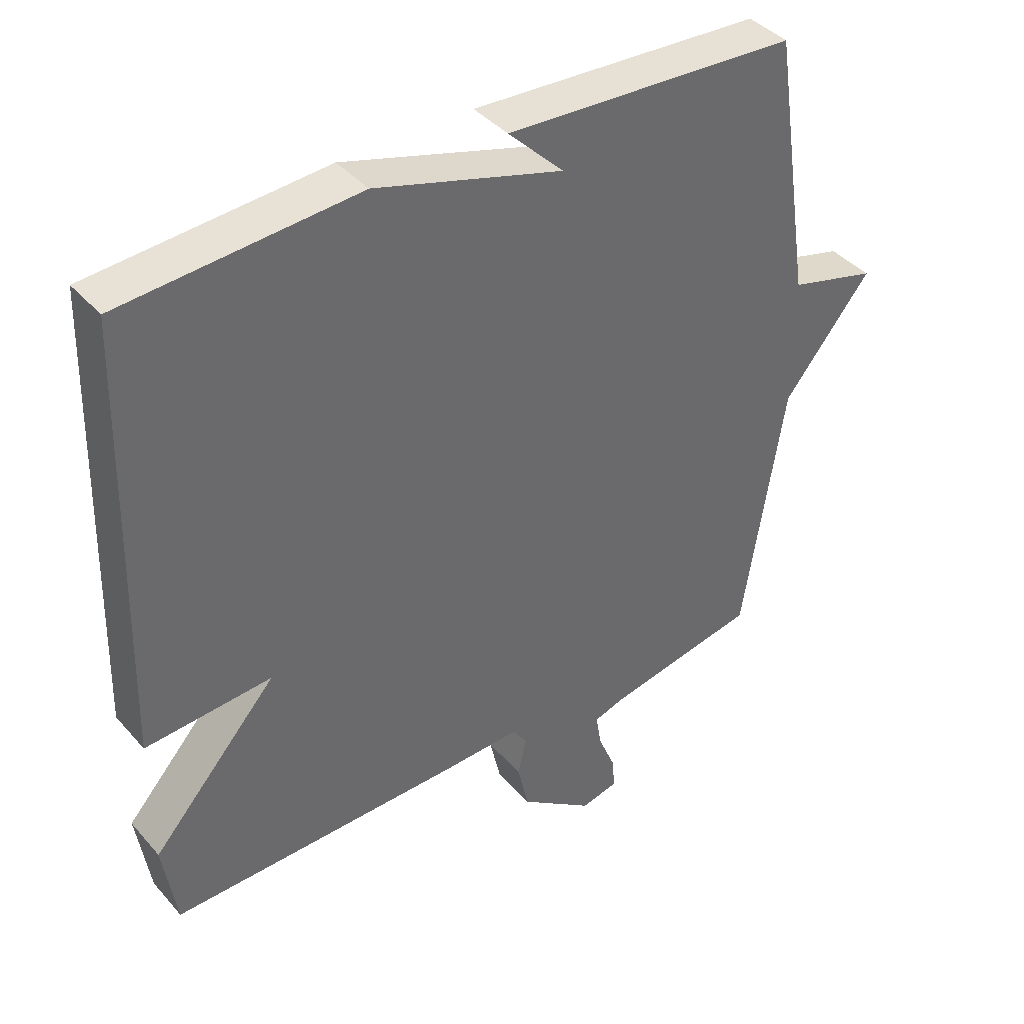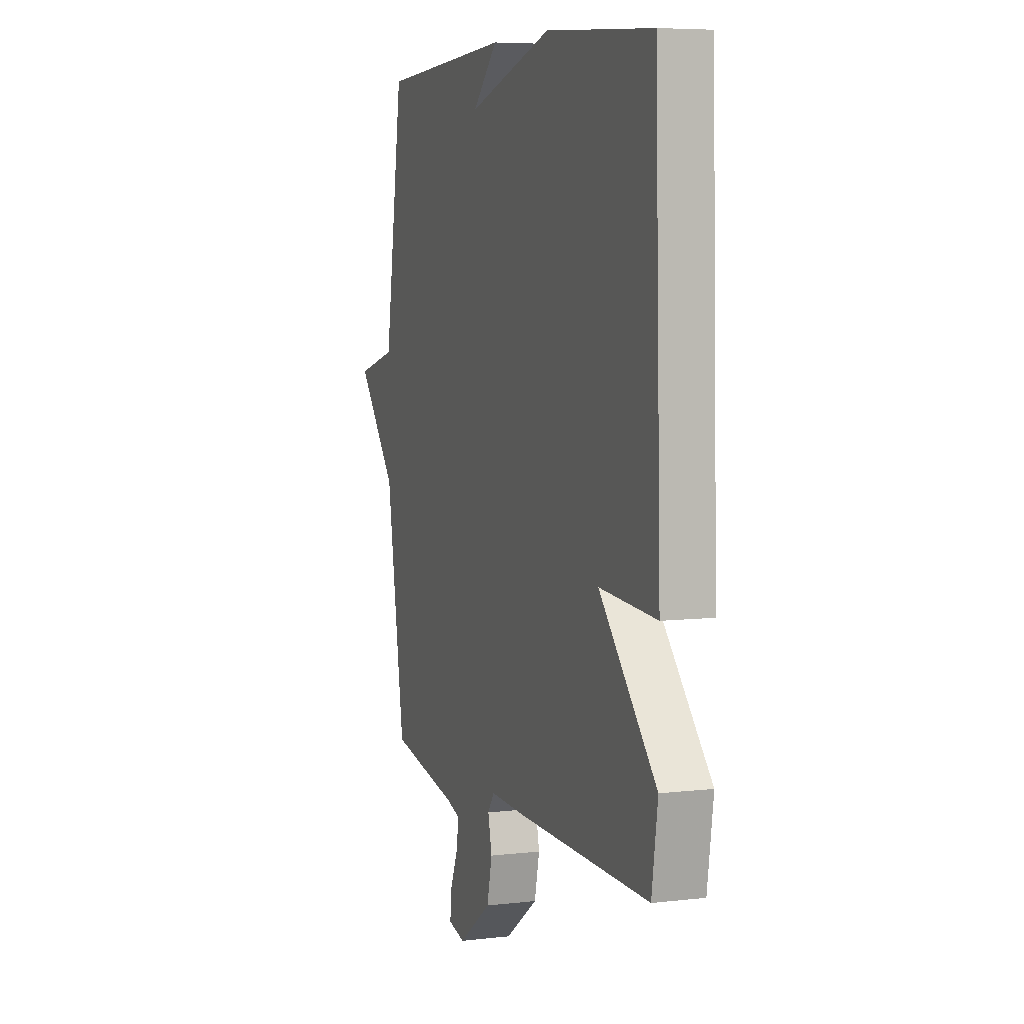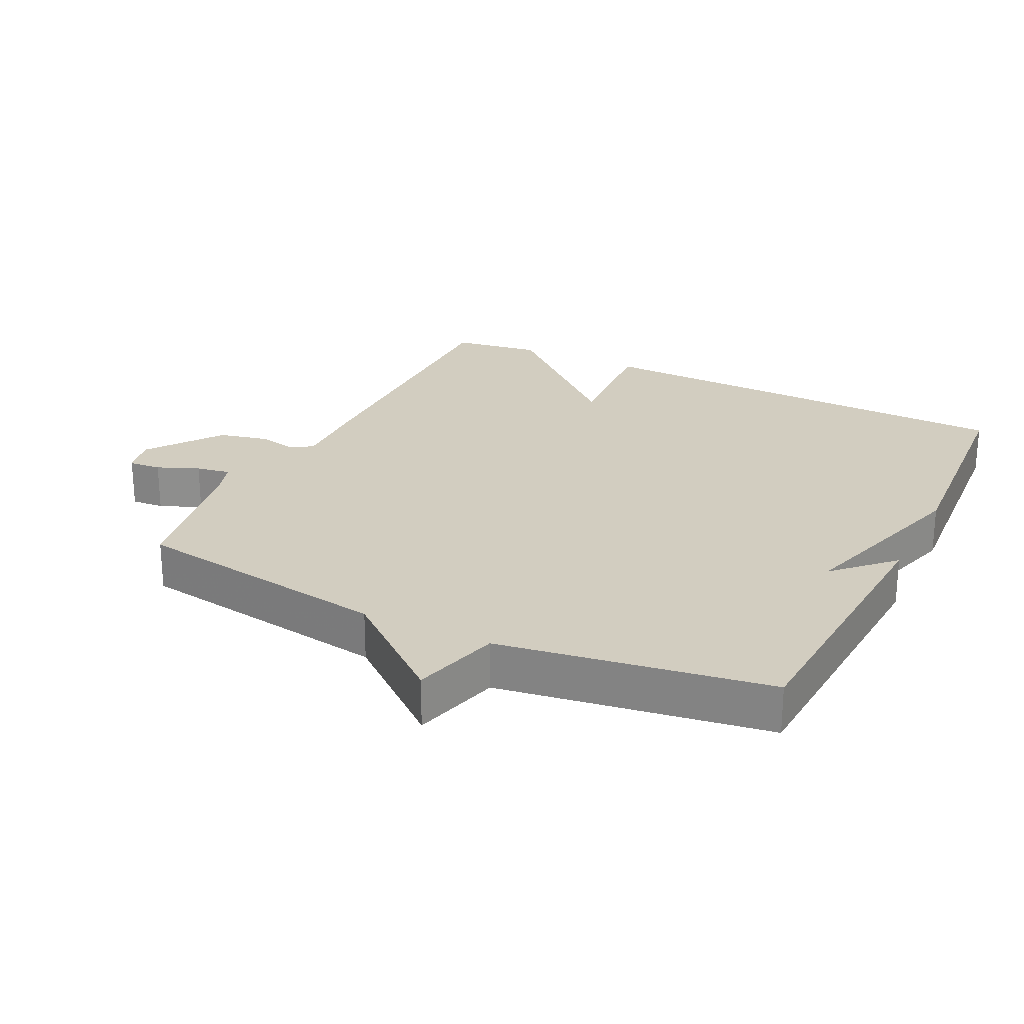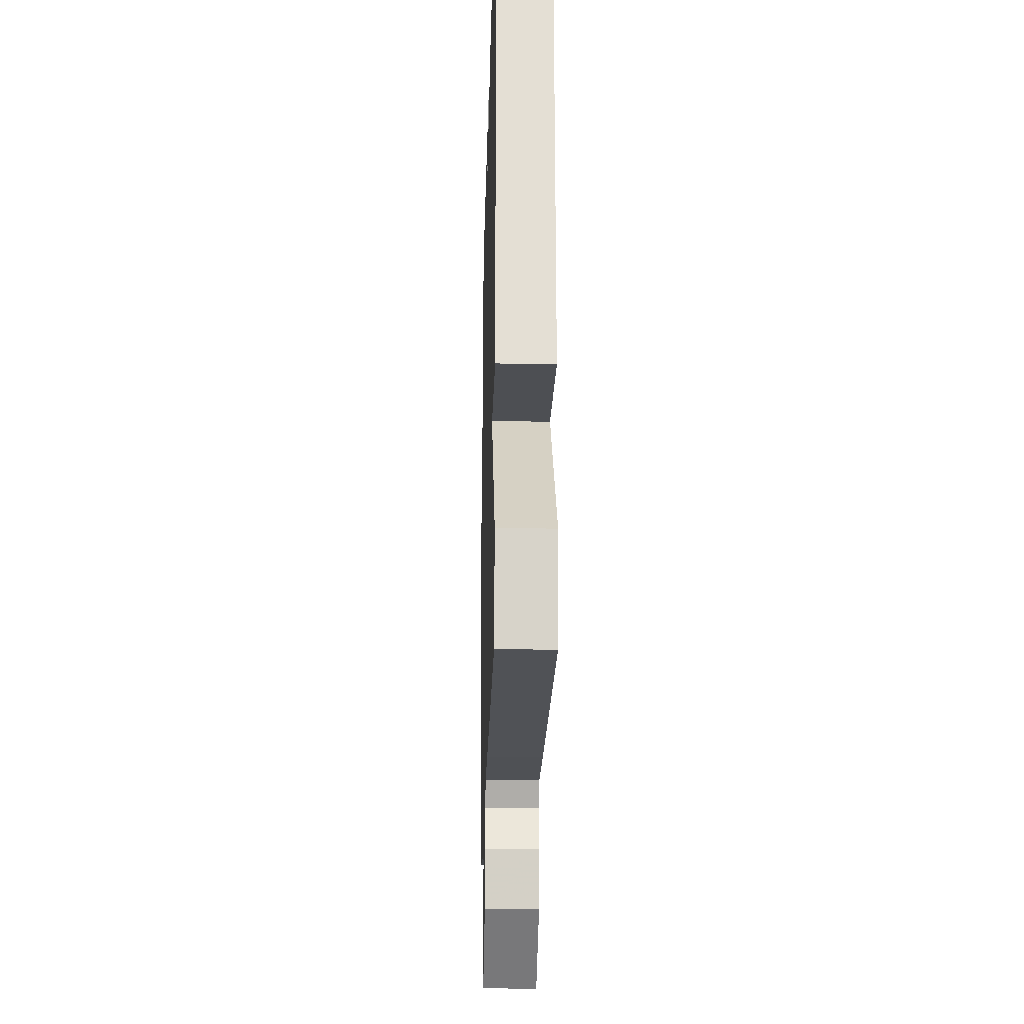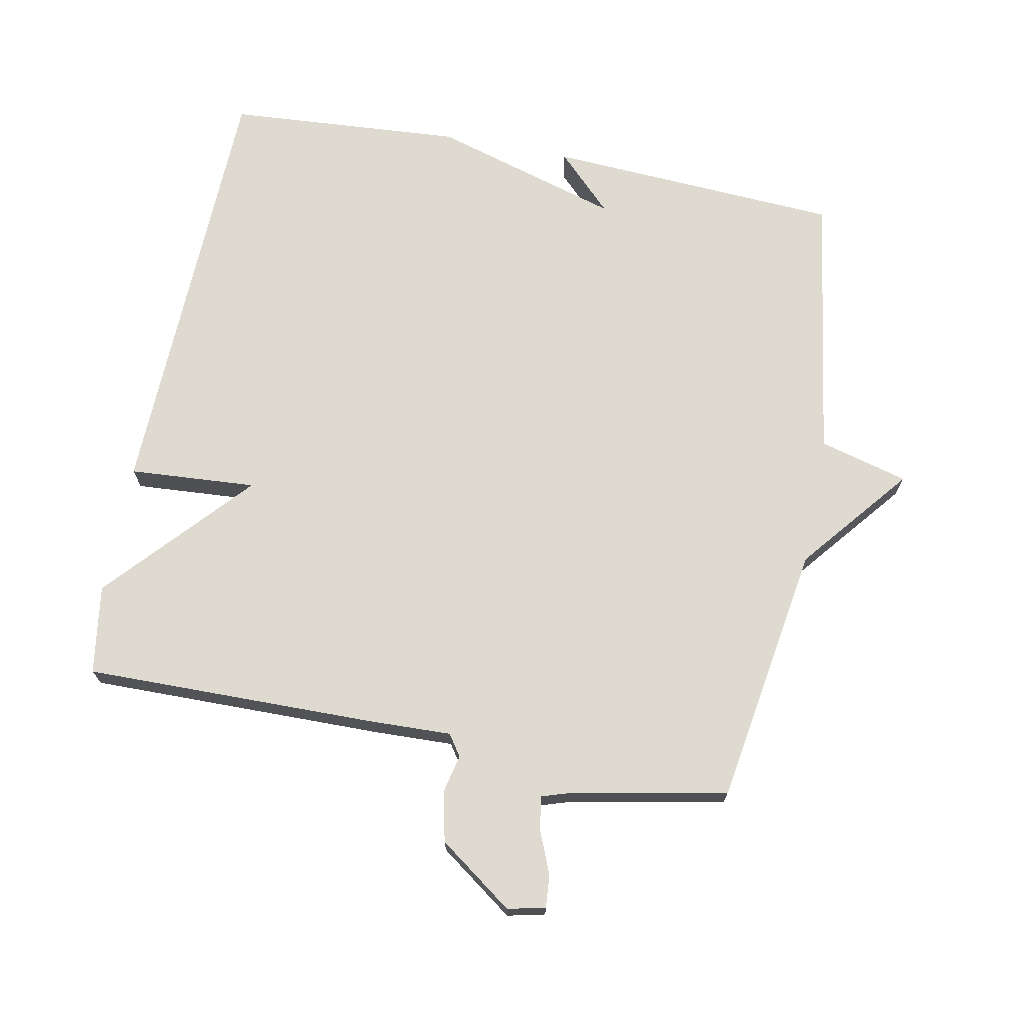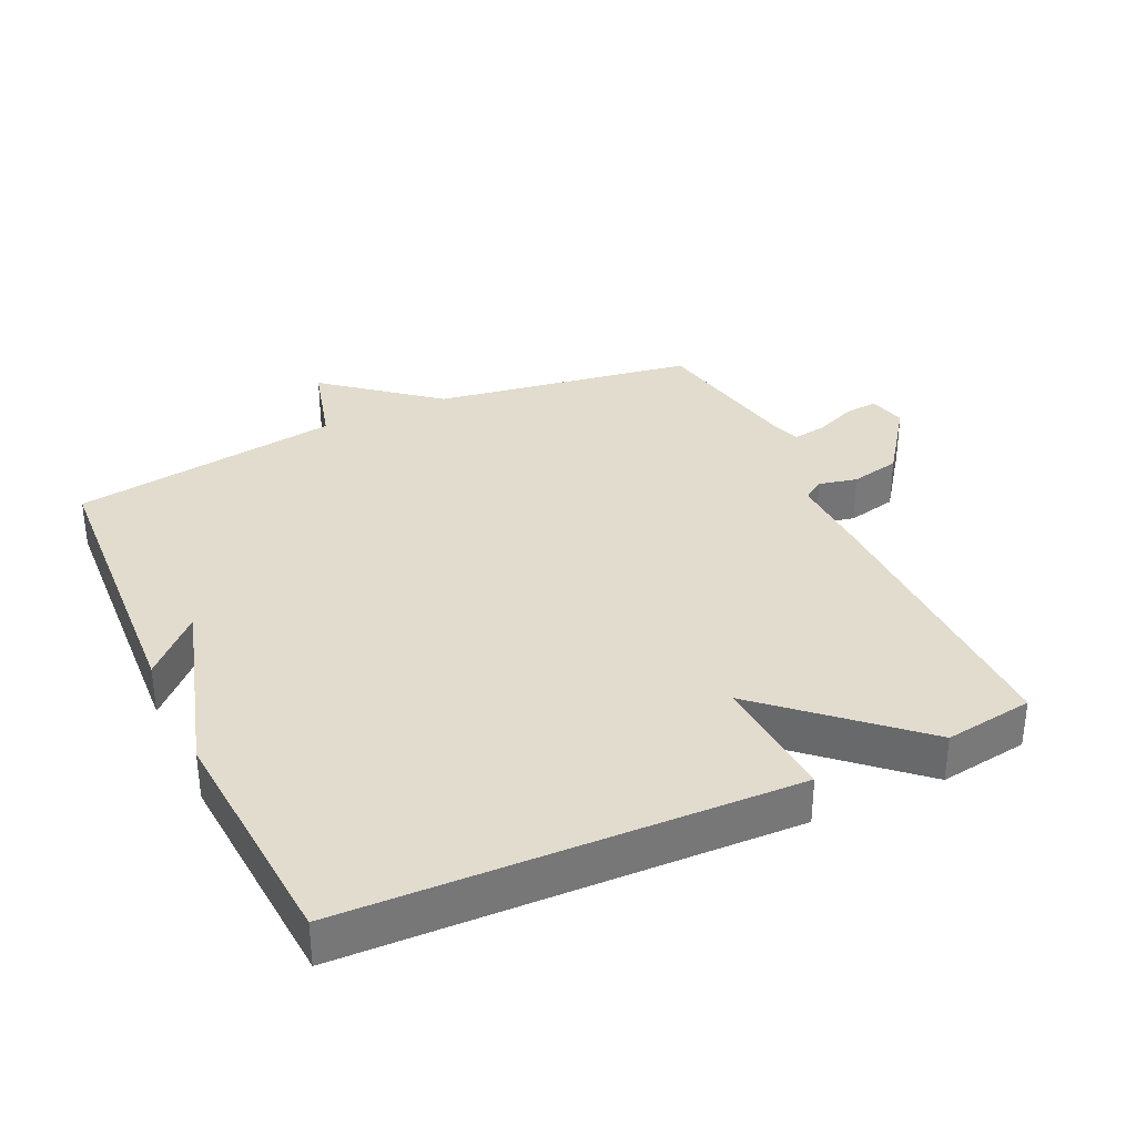
<metadata>
{"format":"obj","ext":"obj","renderer":"f3d","projection":"perspective","resolution":1024,"background":"white","views":[{"elev":40.3,"azim":143.2,"up":"+Z"},{"elev":6.3,"azim":70.7,"up":"+Z"},{"elev":24.6,"azim":-63.8,"up":"+Y"},{"elev":-21.6,"azim":88.5,"up":"+Z"},{"elev":70.9,"azim":-169.0,"up":"+Y"},{"elev":34.1,"azim":65.1,"up":"+Y"}]}
</metadata>
<code>
v -0.5 0.07 -0.5
v -0.562 0.07 -0.107
v -0.696 0.07 0.057
v -0.562 0.07 0.093
v -0.5 0.07 0.5
v -0.056 0.07 0.525
v -0.14 0.07 0.441
v 0.144 0.07 0.525
v 0.5 0.07 0.5
v 0.52 0.07 -0.166
v 0.328 0.07 -0.153
v 0.52 0.07 -0.366
v 0.5 0.07 -0.5
v 0.056 0.07 -0.495
v -0.065 0.07 -0.491
v -0.087 0.07 -0.523
v -0.074 0.07 -0.581
v -0.091 0.07 -0.656
v -0.203 0.07 -0.737
v -0.26 0.07 -0.724
v -0.256 0.07 -0.675
v -0.23 0.07 -0.612
v -0.221 0.07 -0.56
v -0.268 0.07 -0.545
v -0.5 0 -0.5
v -0.562 0 -0.107
v -0.696 0 0.057
v -0.562 0 0.093
v -0.5 0 0.5
v -0.056 0 0.525
v -0.14 0 0.441
v 0.144 0 0.525
v 0.5 0 0.5
v 0.52 0 -0.166
v 0.328 0 -0.153
v 0.52 0 -0.366
v 0.5 0 -0.5
v 0.056 0 -0.495
v -0.065 0 -0.491
v -0.087 0 -0.523
v -0.074 0 -0.581
v -0.091 0 -0.656
v -0.203 0 -0.737
v -0.26 0 -0.724
v -0.256 0 -0.675
v -0.23 0 -0.612
v -0.221 0 -0.56
v -0.268 0 -0.545
f 20 21 22
f 19 20 22
f 18 19 22
f 17 18 22
f 16 17 22
f 15 16 22 23
f 13 14 15
f 12 13 15
f 11 12 15
f 11 15 23 24
f 9 10 11
f 8 9 11
f 7 8 11
f 4 5 6 7
f 24 1 2
f 11 24 2
f 7 11 2
f 4 7 2
f 2 3 4
f 46 45 44
f 46 44 43
f 46 43 42
f 46 42 41
f 46 41 40
f 47 46 40 39
f 39 38 37
f 39 37 36
f 39 36 35
f 48 47 39 35
f 35 34 33
f 35 33 32
f 35 32 31
f 31 30 29 28
f 26 25 48
f 26 48 35
f 26 35 31
f 26 31 28
f 28 27 26
f 1 25 26 2
f 2 26 27 3
f 3 27 28 4
f 4 28 29 5
f 5 29 30 6
f 6 30 31 7
f 7 31 32 8
f 8 32 33 9
f 9 33 34 10
f 10 34 35 11
f 11 35 36 12
f 12 36 37 13
f 13 37 38 14
f 14 38 39 15
f 15 39 40 16
f 16 40 41 17
f 17 41 42 18
f 18 42 43 19
f 19 43 44 20
f 20 44 45 21
f 21 45 46 22
f 22 46 47 23
f 23 47 48 24
f 24 48 25 1

</code>
